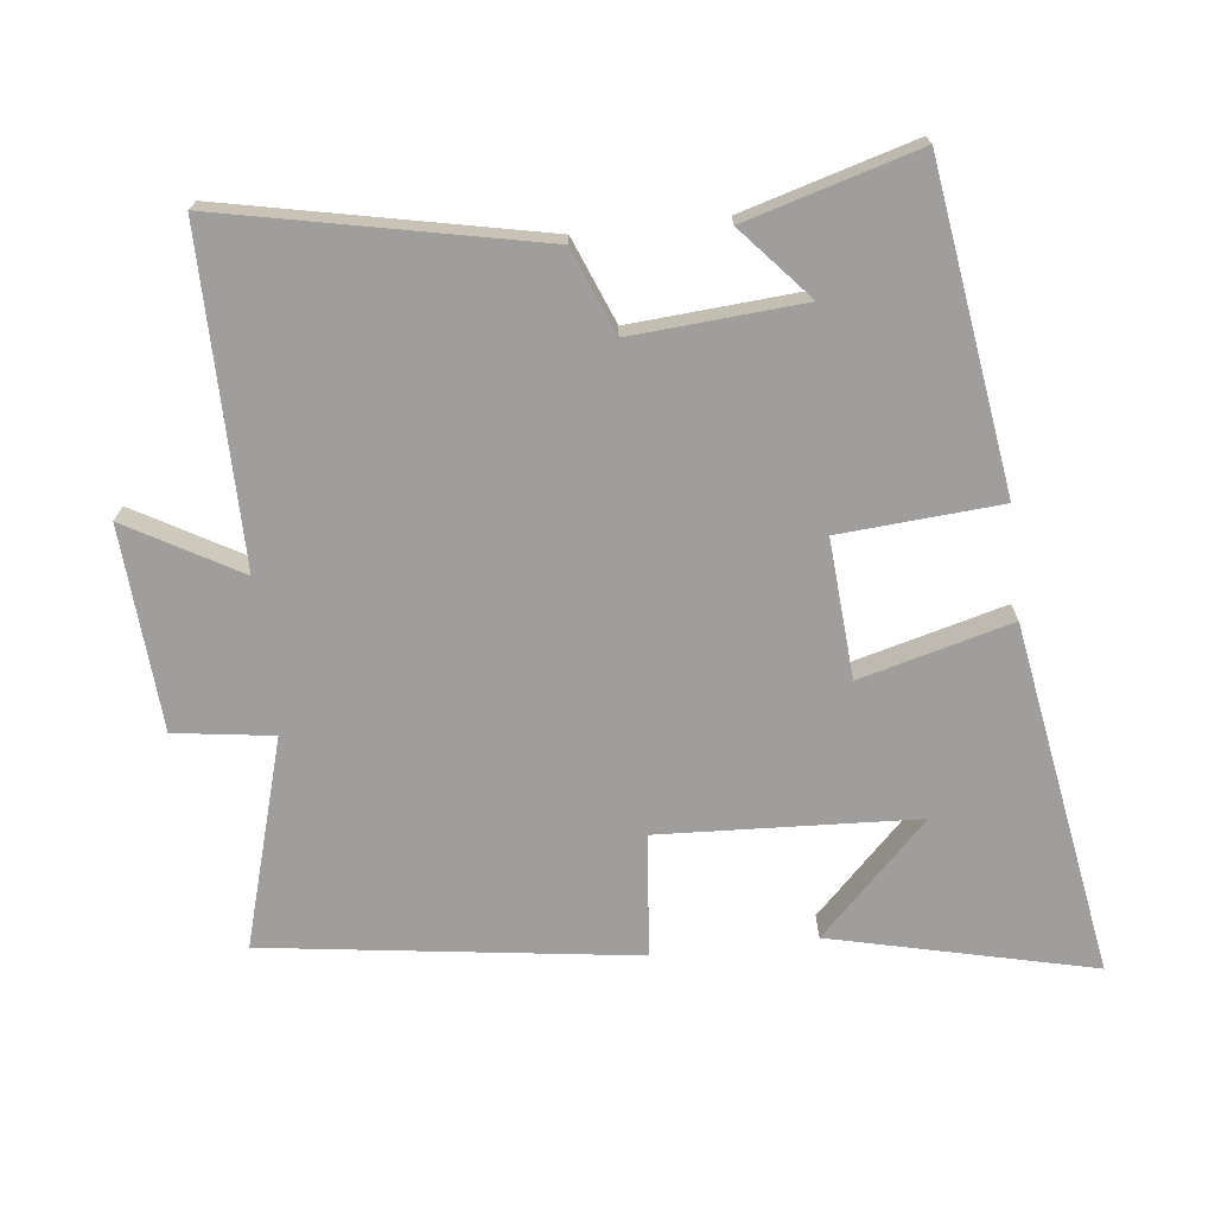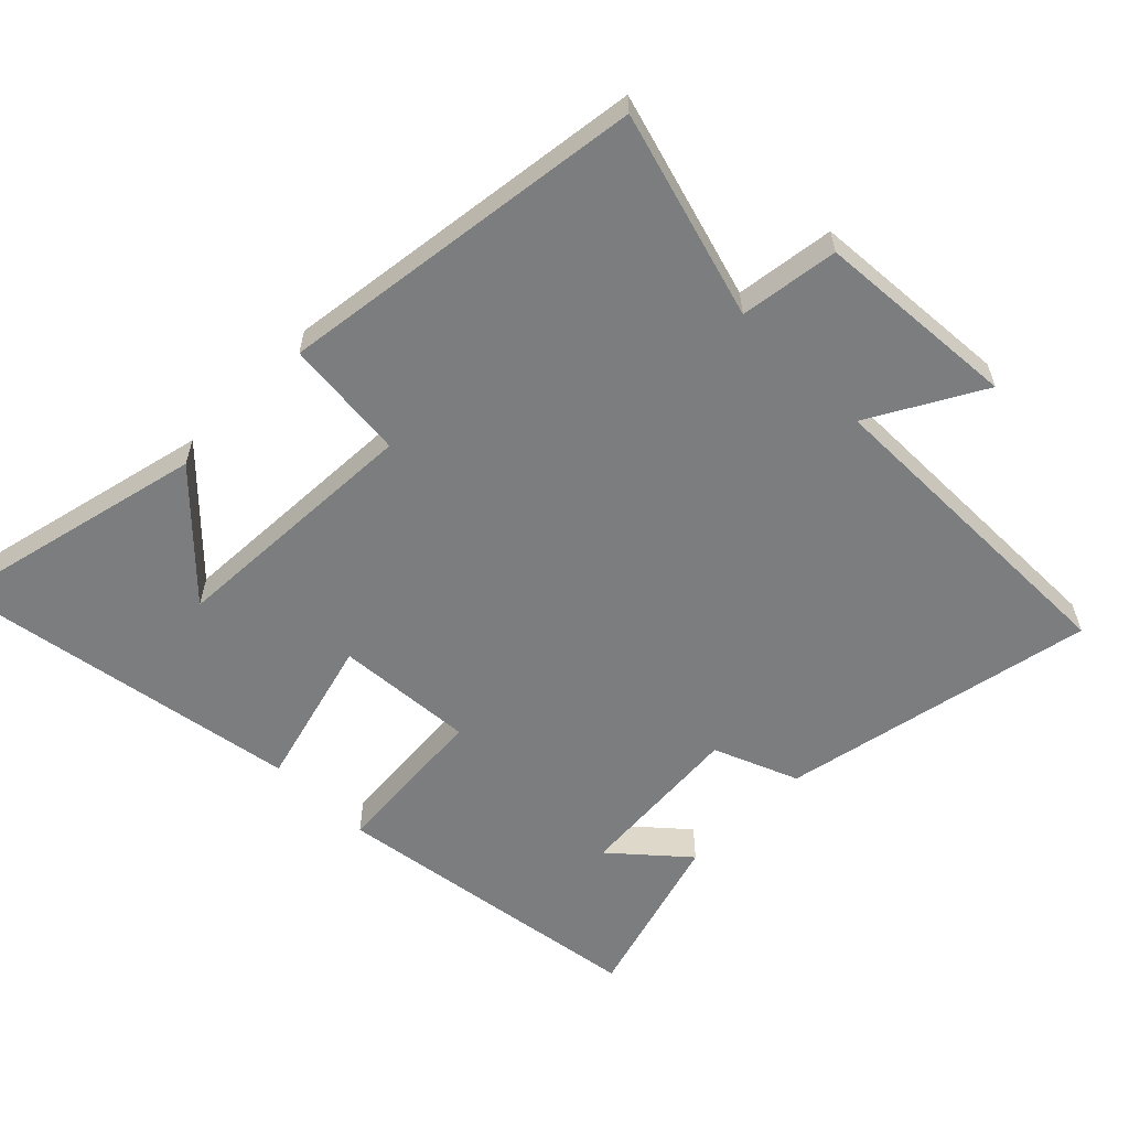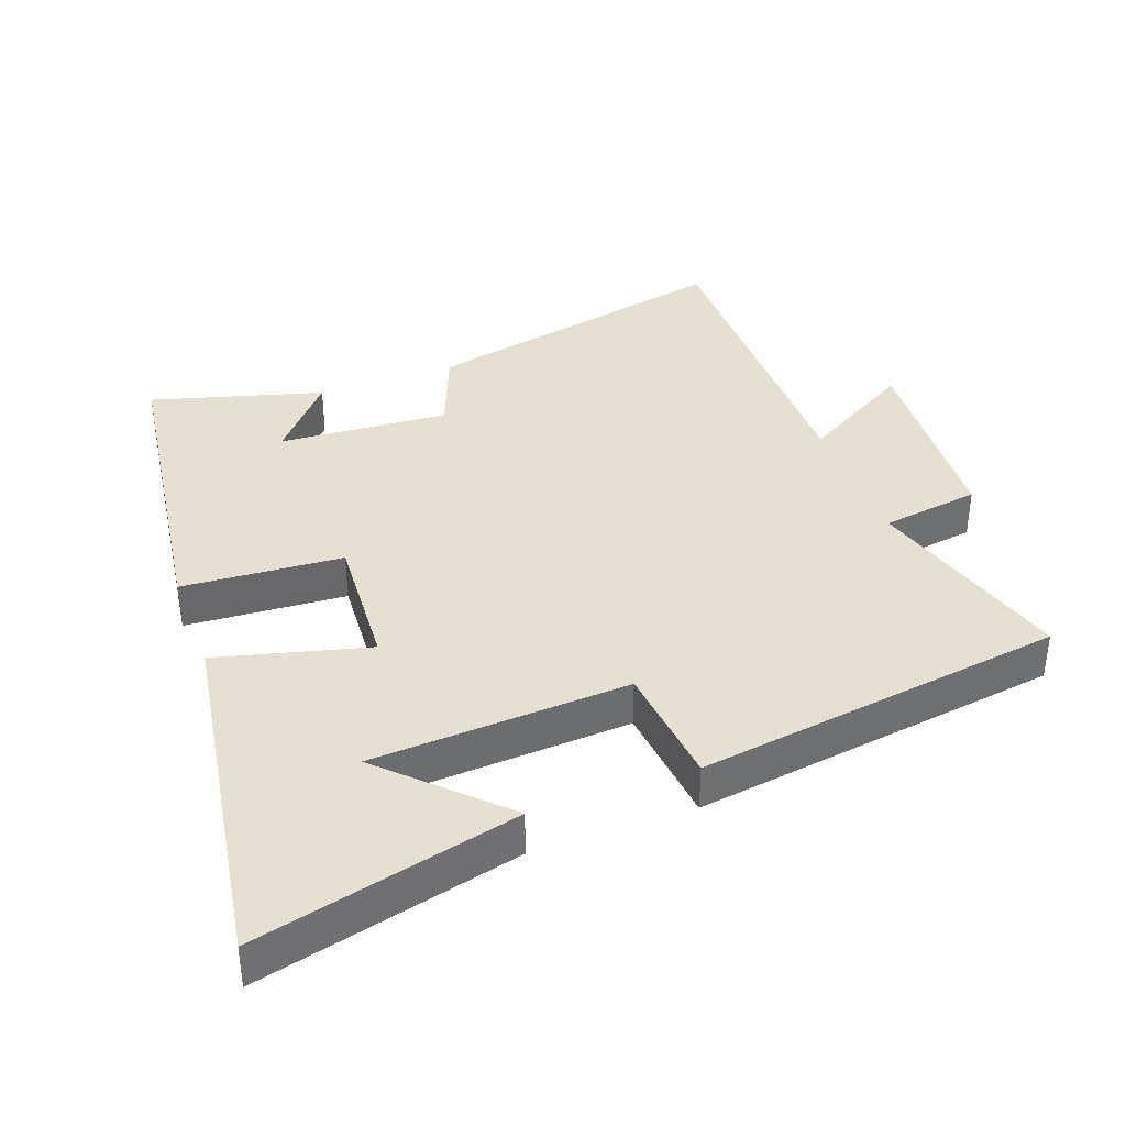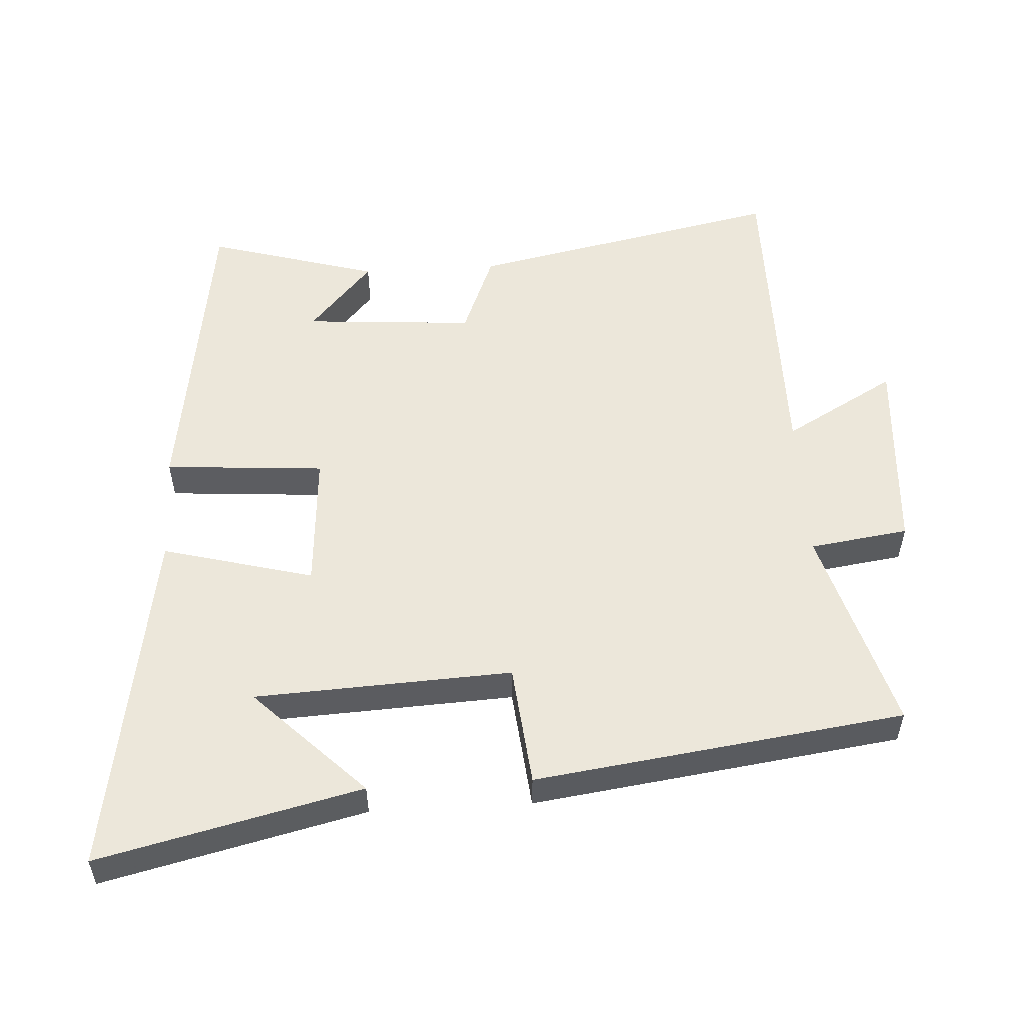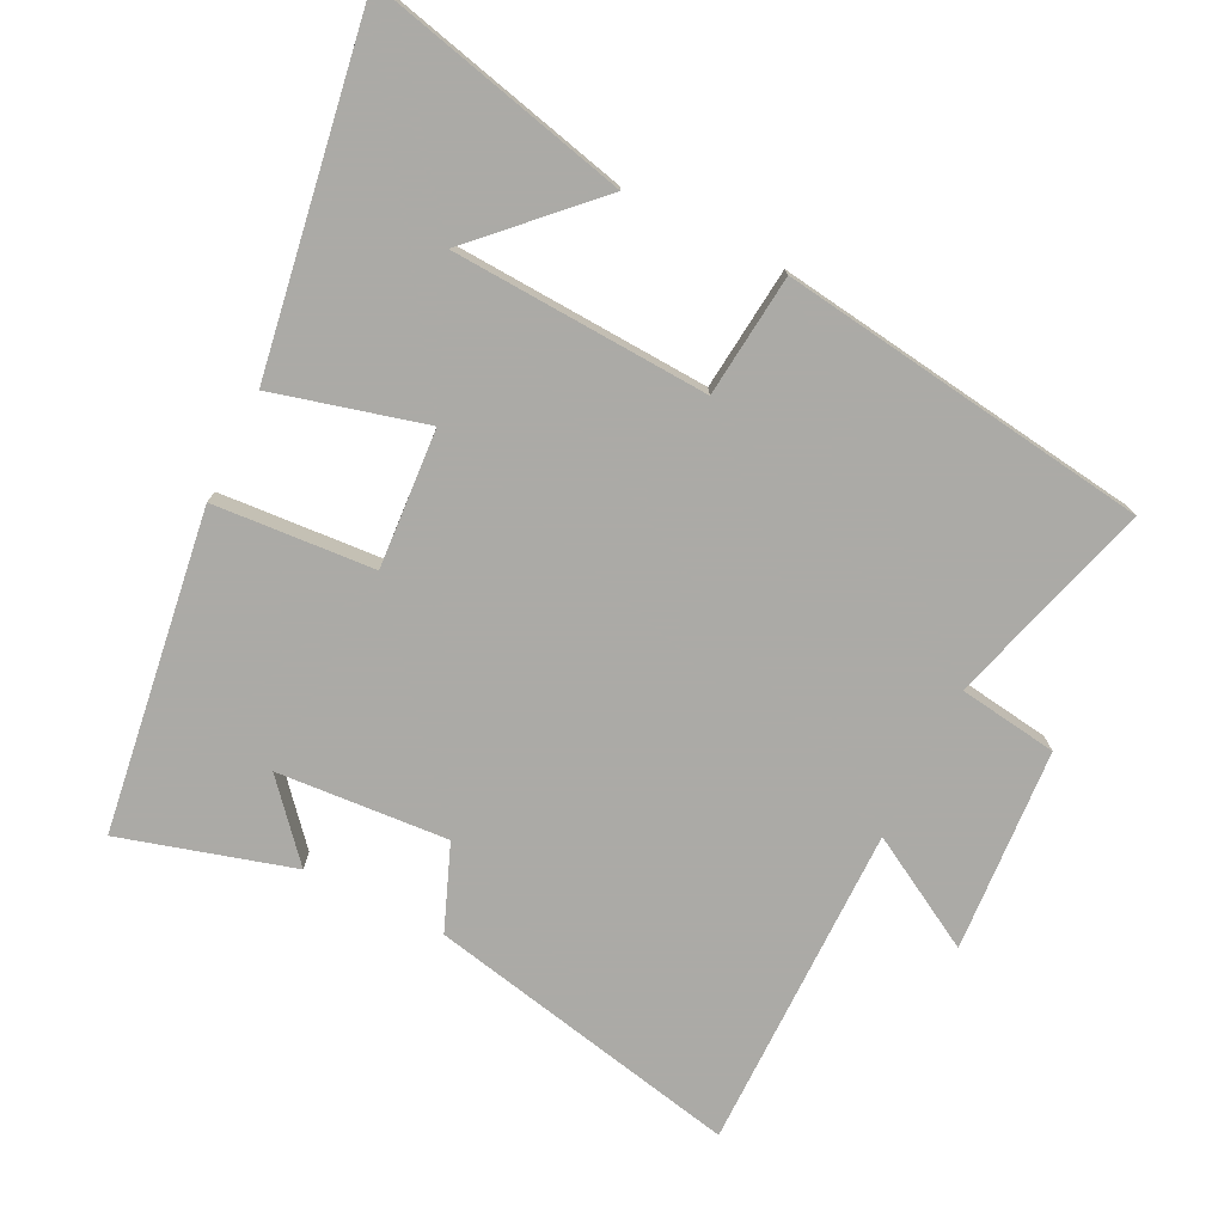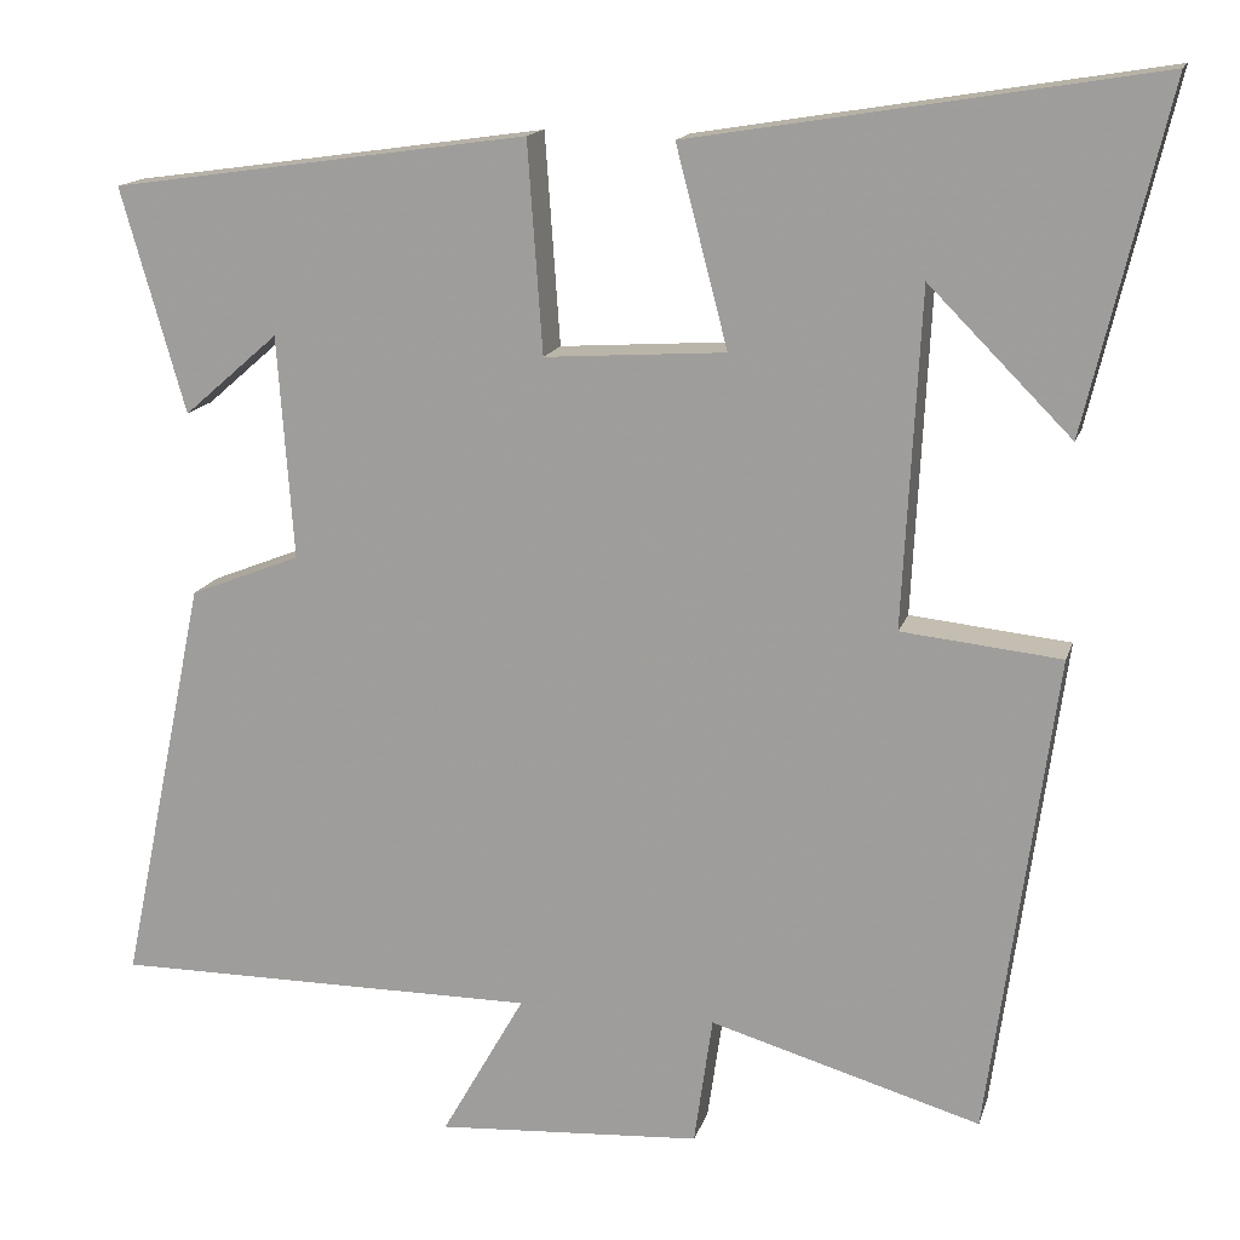
<metadata>
{"format":"obj","ext":"obj","renderer":"f3d","projection":"perspective","resolution":1024,"background":"white","views":[{"elev":-71.0,"azim":-83.4,"up":"+Y"},{"elev":-59.0,"azim":135.4,"up":"+Y"},{"elev":37.8,"azim":69.6,"up":"+Y"},{"elev":53.7,"azim":86.7,"up":"+Y"},{"elev":-75.9,"azim":63.6,"up":"+Y"},{"elev":15.2,"azim":14.6,"up":"+Z"}]}
</metadata>
<code>
v 0.593 0.07 0.586
v 0.5 0.07 0.197
v 0.338 0.07 0.36
v 0.318 0.07 -0.022
v 0.5 0.07 -0.041
v 0.424 0.07 -0.59
v 0.116 0.07 -0.5
v 0.095 0.07 -0.647
v -0.207 0.07 -0.667
v -0.112 0.07 -0.5
v -0.598 0.07 -0.501
v -0.5 0.07 -0.033
v -0.374 0.07 0.017
v -0.392 0.07 0.271
v -0.5 0.07 0.177
v -0.573 0.07 0.432
v -0.097 0.07 0.5
v -0.08 0.07 0.261
v 0.126 0.07 0.275
v 0.067 0.07 0.5
v 0.593 0 0.586
v 0.5 0 0.197
v 0.338 0 0.36
v 0.318 0 -0.022
v 0.5 0 -0.041
v 0.424 0 -0.59
v 0.116 0 -0.5
v 0.095 0 -0.647
v -0.207 0 -0.667
v -0.112 0 -0.5
v -0.598 0 -0.501
v -0.5 0 -0.033
v -0.374 0 0.017
v -0.392 0 0.271
v -0.5 0 0.177
v -0.573 0 0.432
v -0.097 0 0.5
v -0.08 0 0.261
v 0.126 0 0.275
v 0.067 0 0.5
f 19 20 1
f 16 17 18
f 14 15 16
f 14 16 18
f 13 14 18
f 10 11 12 13
f 10 13 18 19
f 7 8 9 10
f 4 5 6 7
f 3 4 7 10
f 1 2 3
f 19 1 3
f 3 10 19
f 21 40 39
f 38 37 36
f 36 35 34
f 38 36 34
f 38 34 33
f 33 32 31 30
f 39 38 33 30
f 30 29 28 27
f 27 26 25 24
f 30 27 24 23
f 23 22 21
f 23 21 39
f 39 30 23
f 1 21 22 2
f 2 22 23 3
f 3 23 24 4
f 4 24 25 5
f 5 25 26 6
f 6 26 27 7
f 7 27 28 8
f 8 28 29 9
f 9 29 30 10
f 10 30 31 11
f 11 31 32 12
f 12 32 33 13
f 13 33 34 14
f 14 34 35 15
f 15 35 36 16
f 16 36 37 17
f 17 37 38 18
f 18 38 39 19
f 19 39 40 20
f 20 40 21 1

</code>
